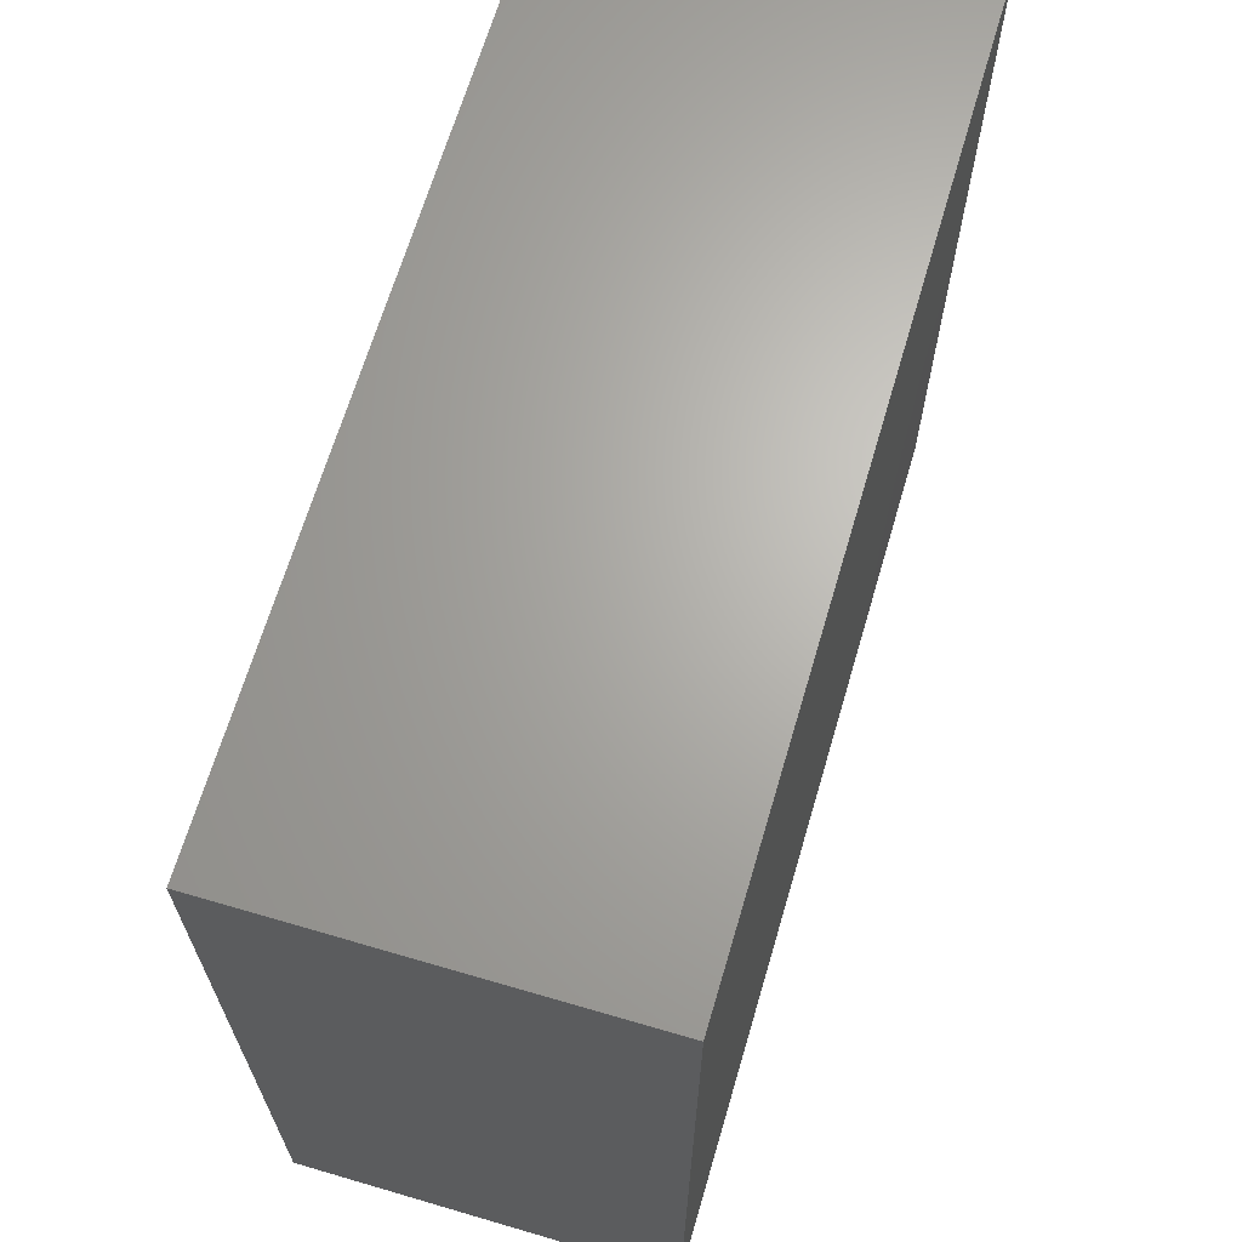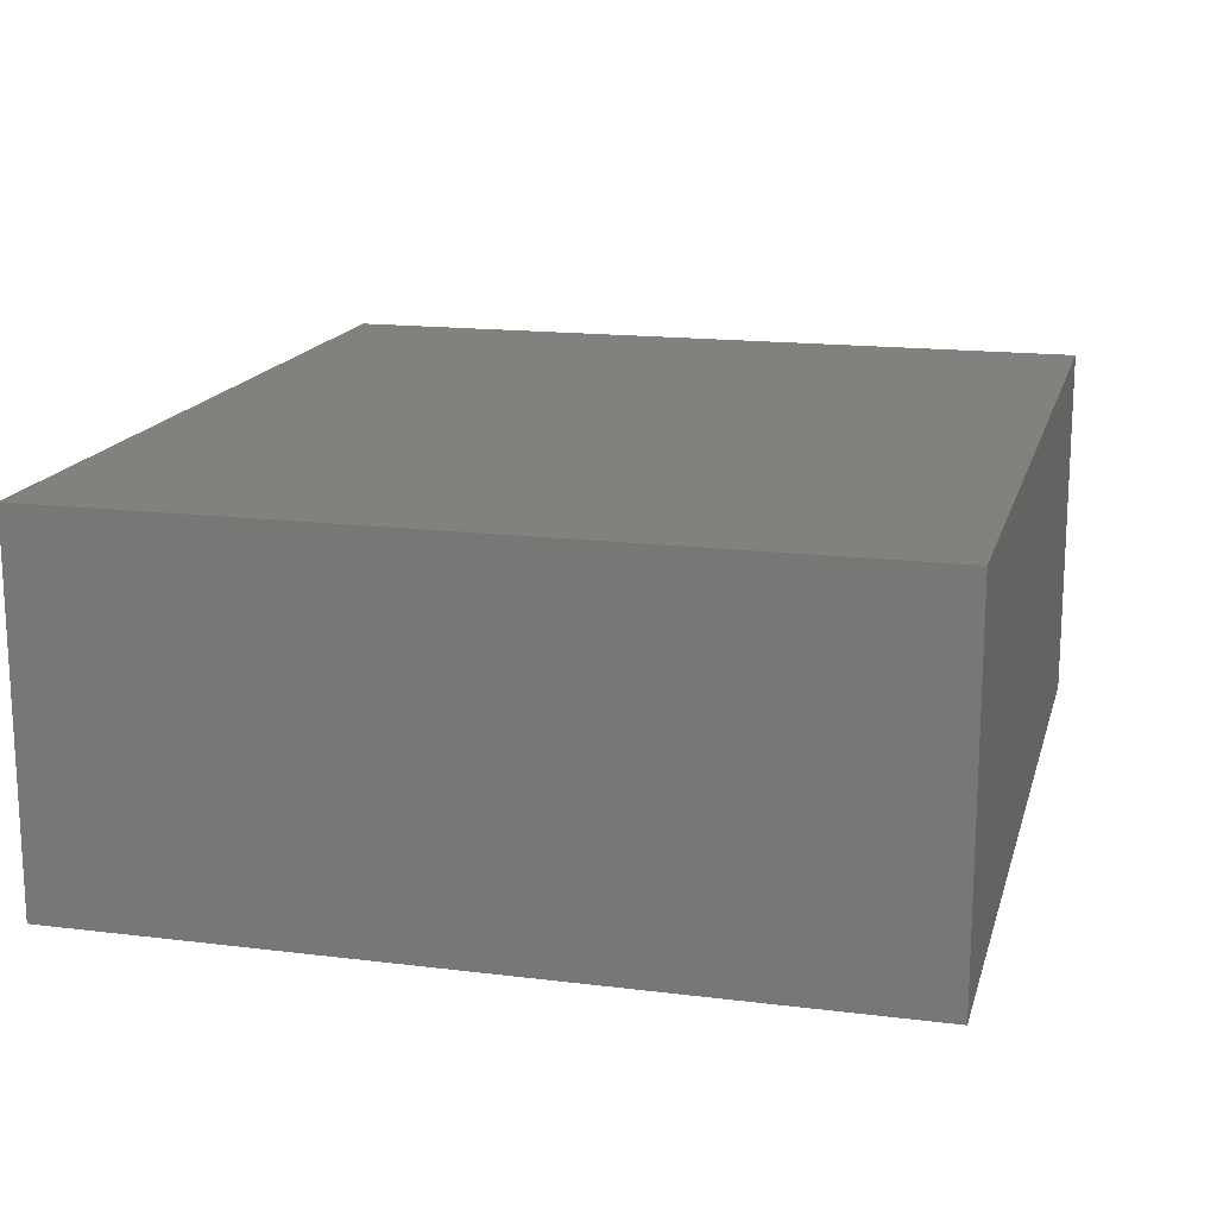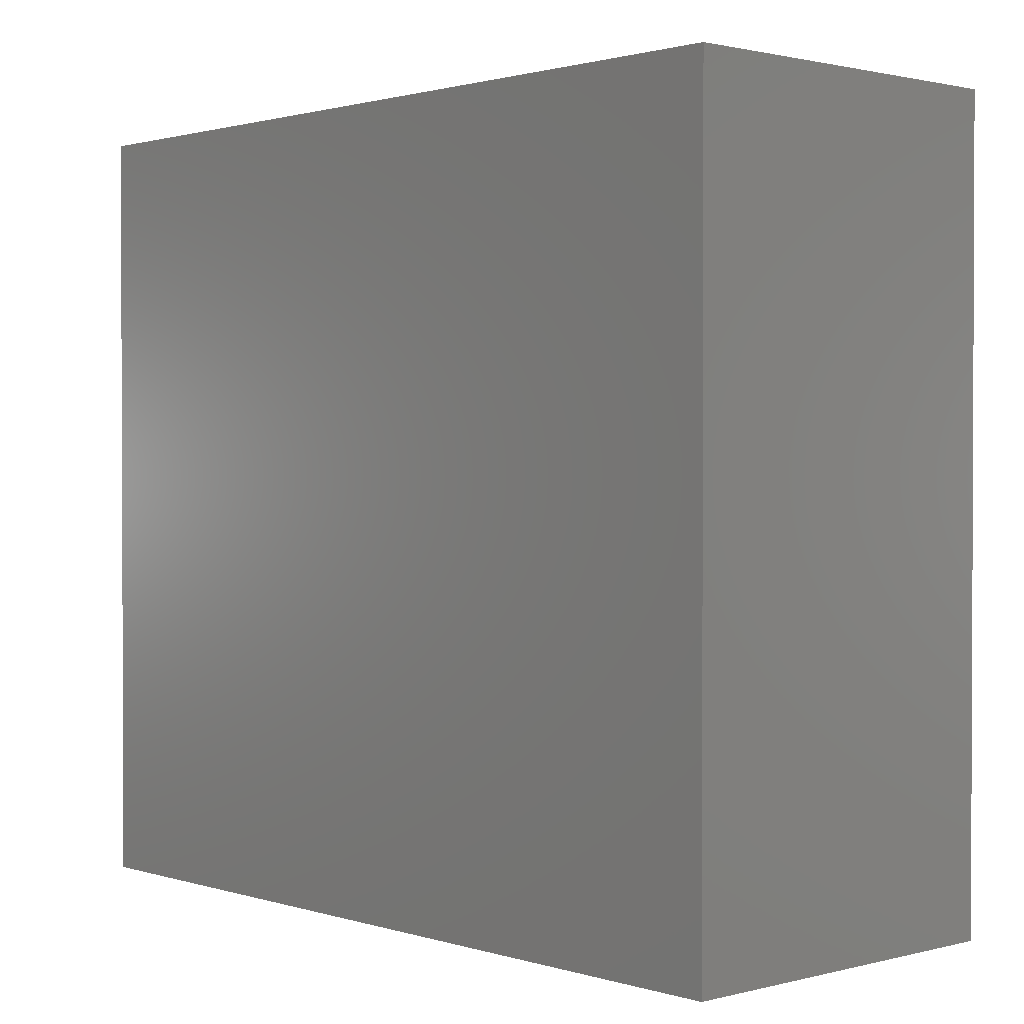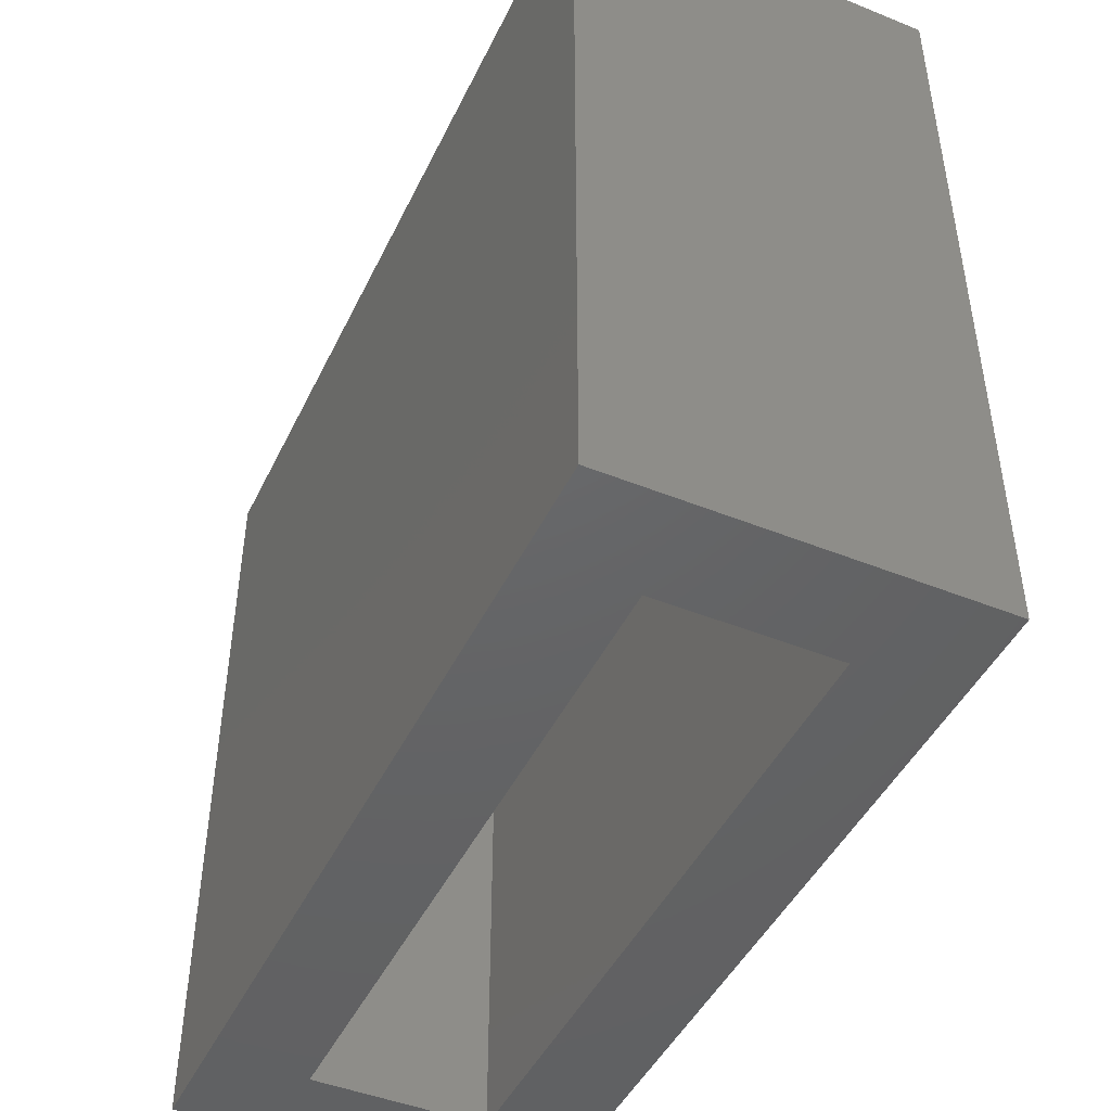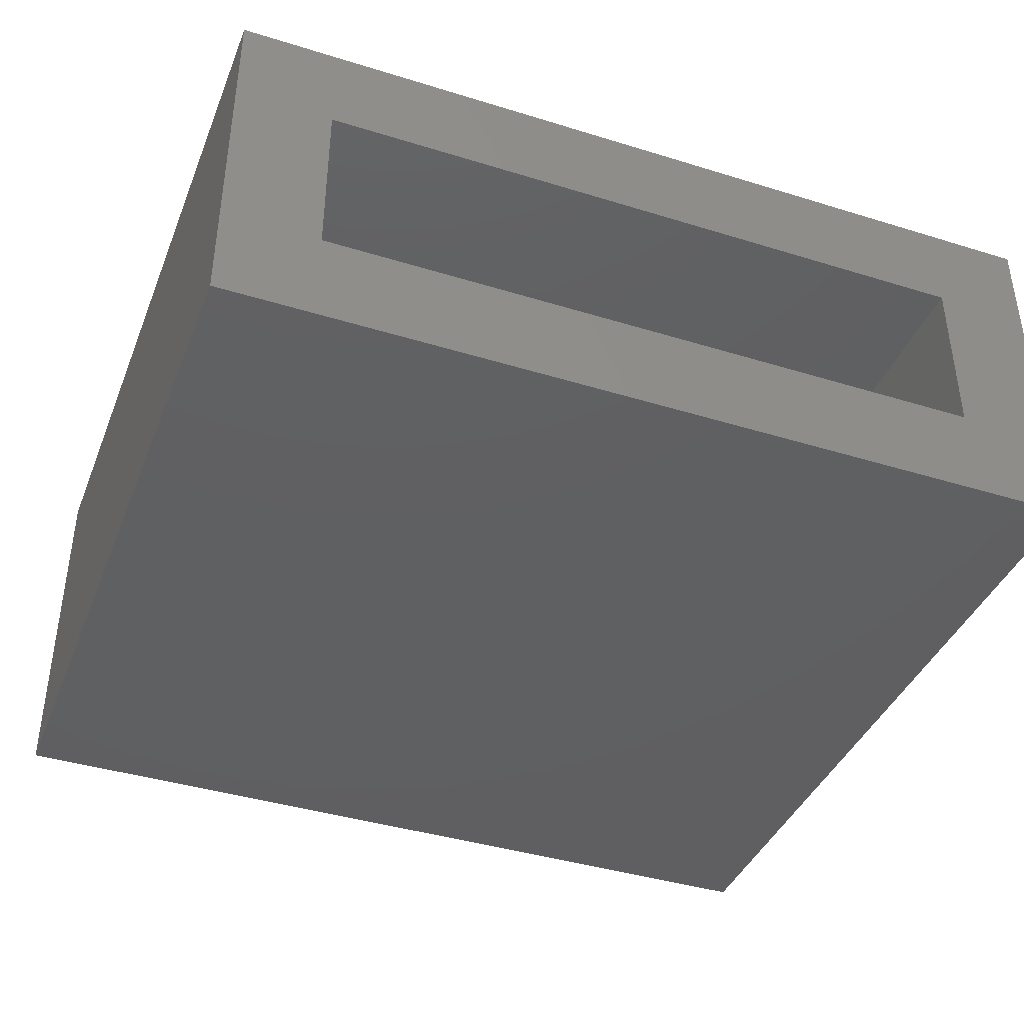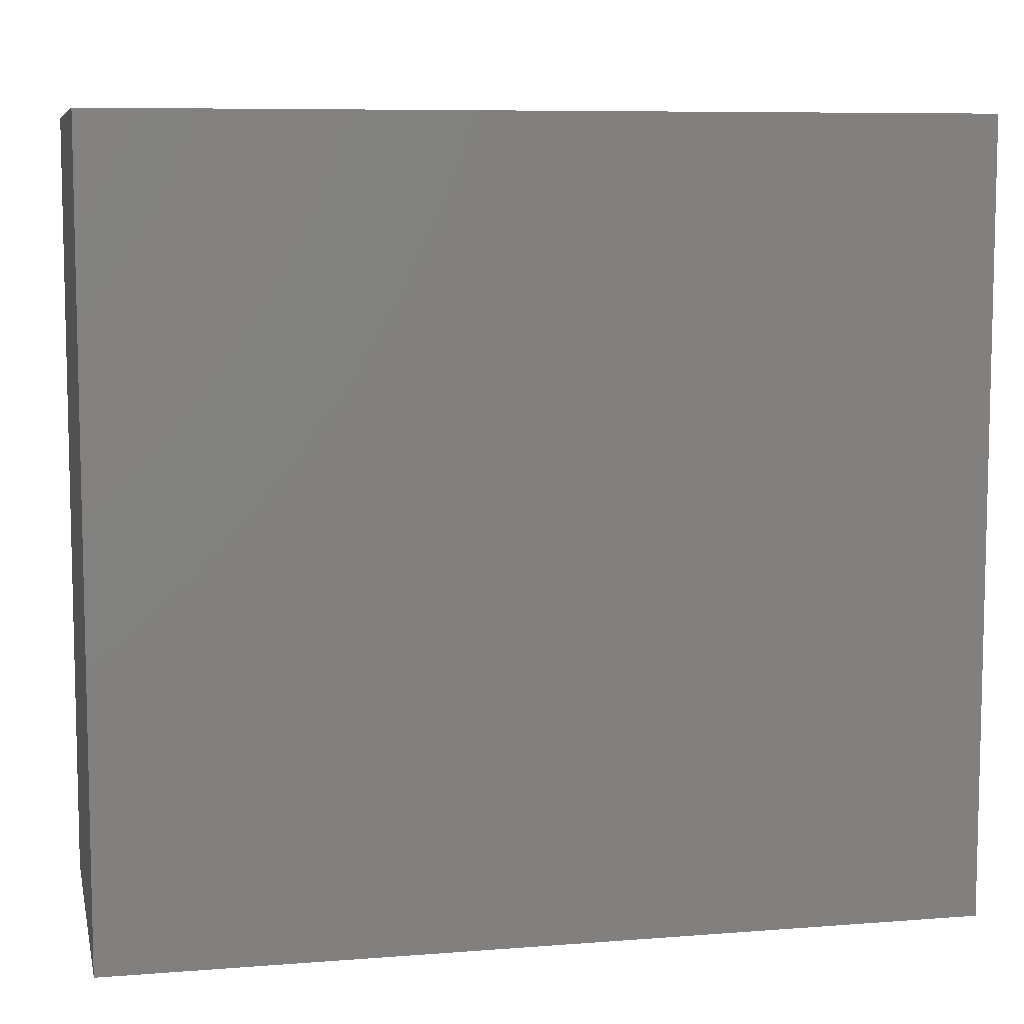
<metadata>
{"format":"stl","ext":"stl","renderer":"f3d","projection":"perspective","resolution":1024,"background":"white","views":[{"elev":66.3,"azim":-73.6,"up":"+Y"},{"elev":16.2,"azim":104.3,"up":"+Z"},{"elev":1.3,"azim":-132.3,"up":"+Y"},{"elev":-45.9,"azim":65.2,"up":"+Y"},{"elev":-40.3,"azim":-20.8,"up":"+Z"},{"elev":8.0,"azim":-12.3,"up":"+Y"}]}
</metadata>
<code>
# stl→obj: 16 verts, 28 faces
v 0.9141 -0.75 -0.3828
v 0.7109 -0.75 -0.1797
v -0.9141 -0.75 -0.3828
v -0.7109 -0.75 -0.1797
v -0.9141 -0.75 0.3874
v -0.7109 -0.75 0.1843
v 0.9141 -0.75 0.3874
v 0.7109 -0.75 0.1843
v -0.7109 0.7109 -0.1797
v 0.7109 0.7109 -0.1797
v 0.7109 0.7109 0.1843
v -0.7109 0.7109 0.1843
v -0.9141 0.9141 -0.3828
v 0.9141 0.9141 -0.3828
v 0.9141 0.9141 0.3874
v -0.9141 0.9141 0.3874
f 1 2 3
f 3 2 4
f 3 4 5
f 5 4 6
f 5 6 7
f 7 6 8
f 7 8 1
f 1 8 2
f 9 4 10
f 10 4 2
f 10 2 11
f 11 2 8
f 11 8 12
f 12 8 6
f 12 6 9
f 9 6 4
f 3 13 1
f 1 13 14
f 14 15 1
f 1 15 7
f 7 15 5
f 5 15 16
f 16 13 5
f 5 13 3
f 16 15 13
f 13 15 14
f 12 9 11
f 11 9 10

</code>
